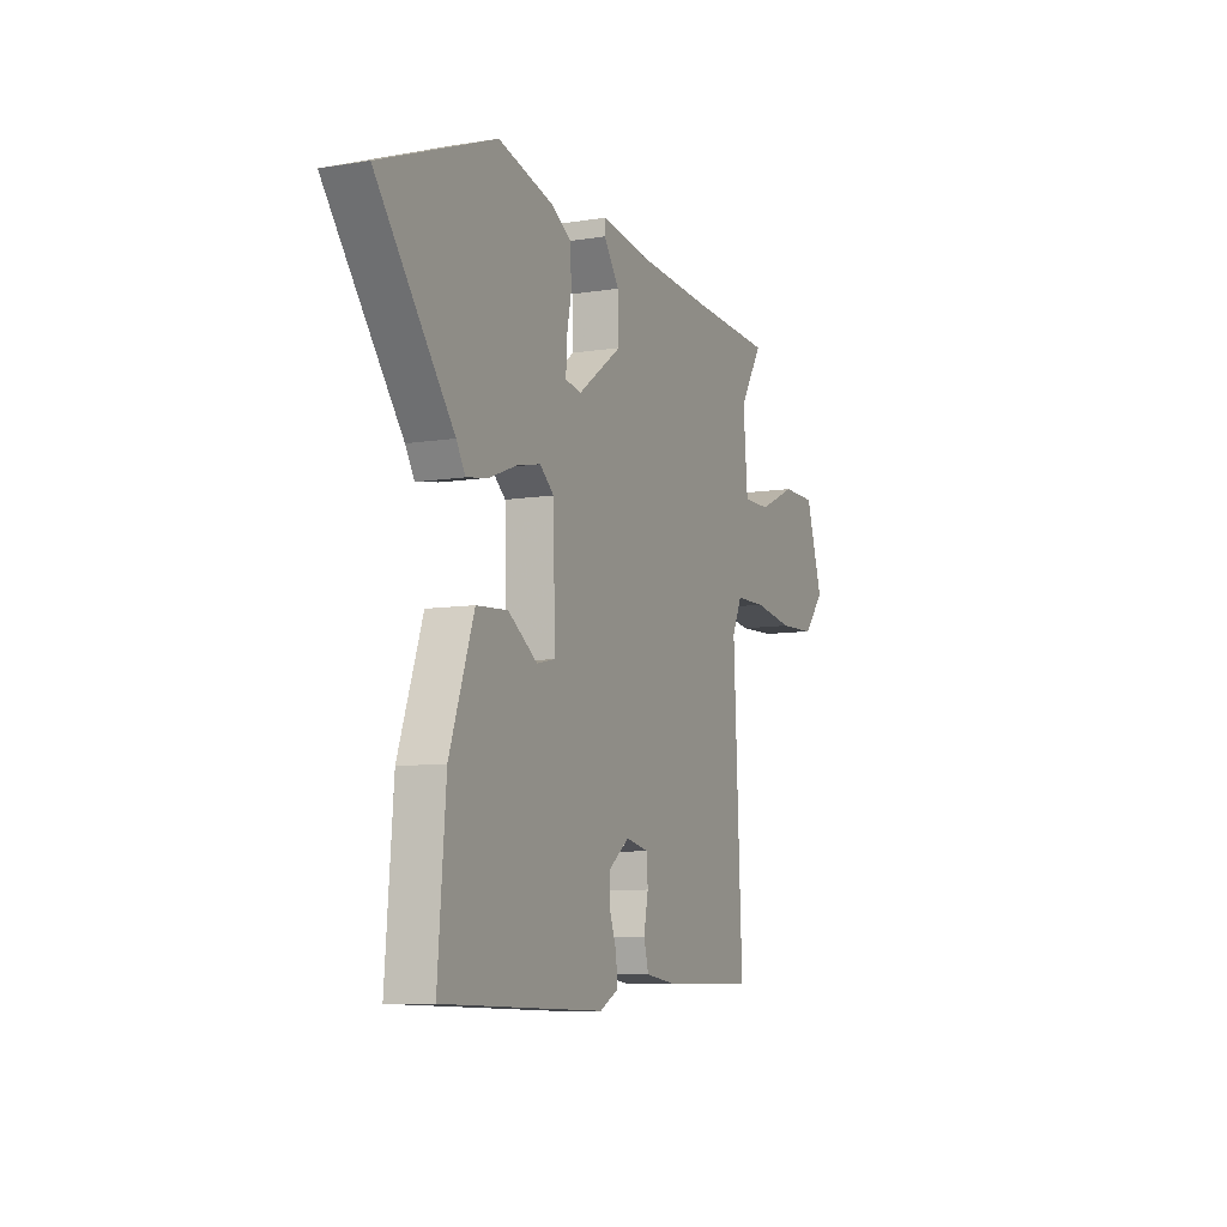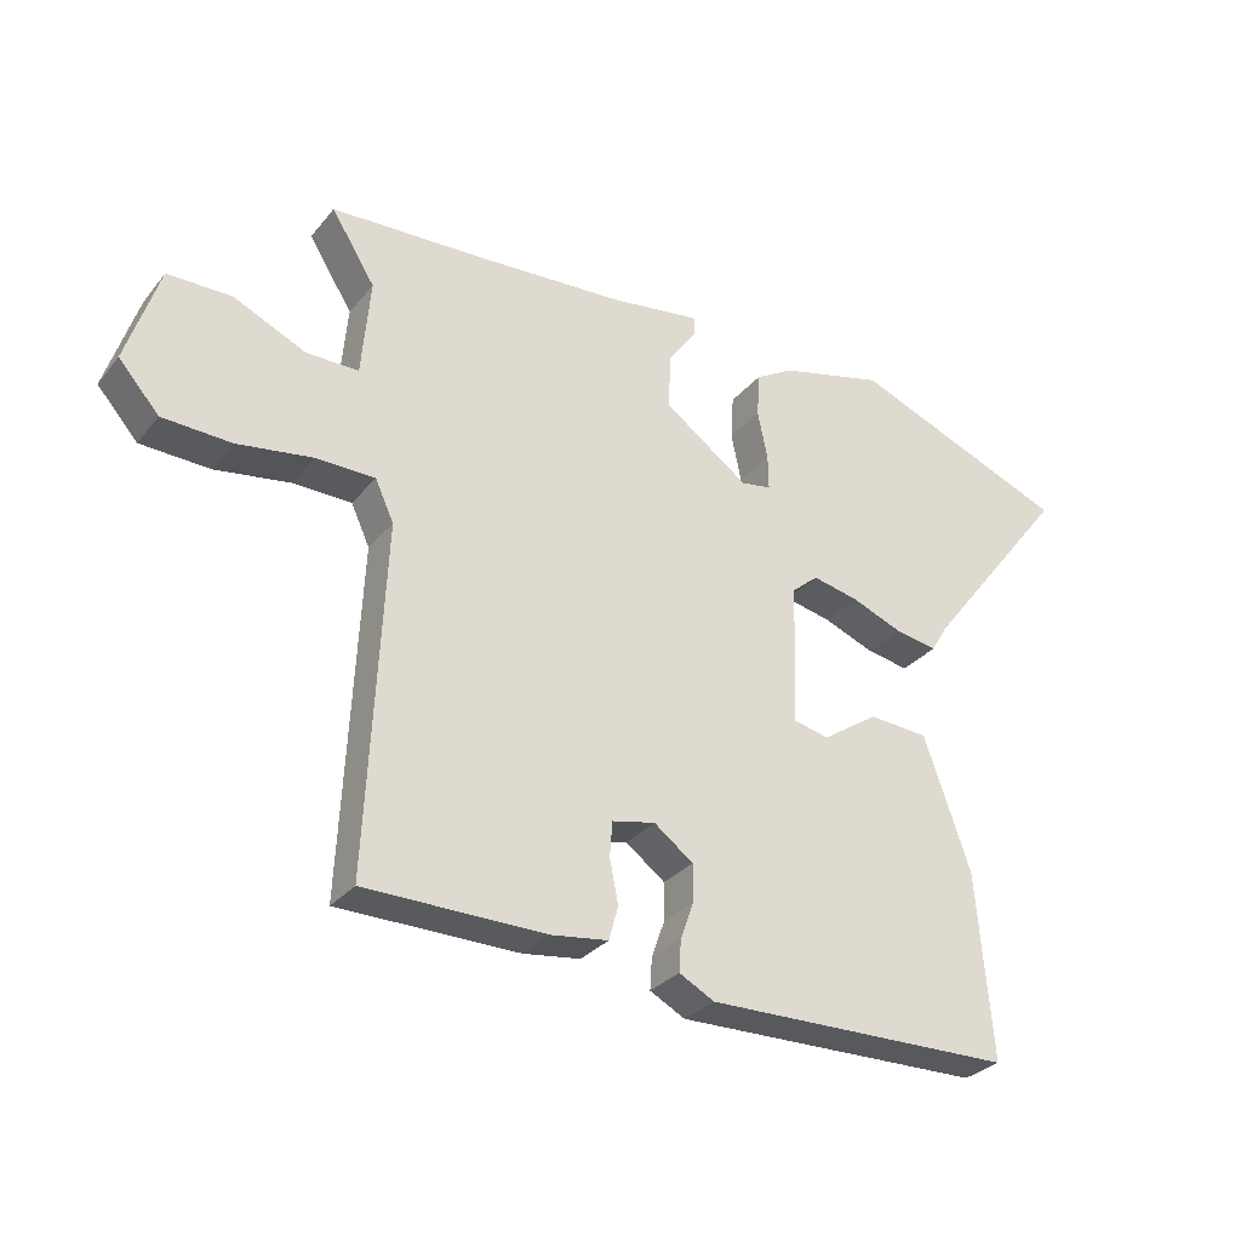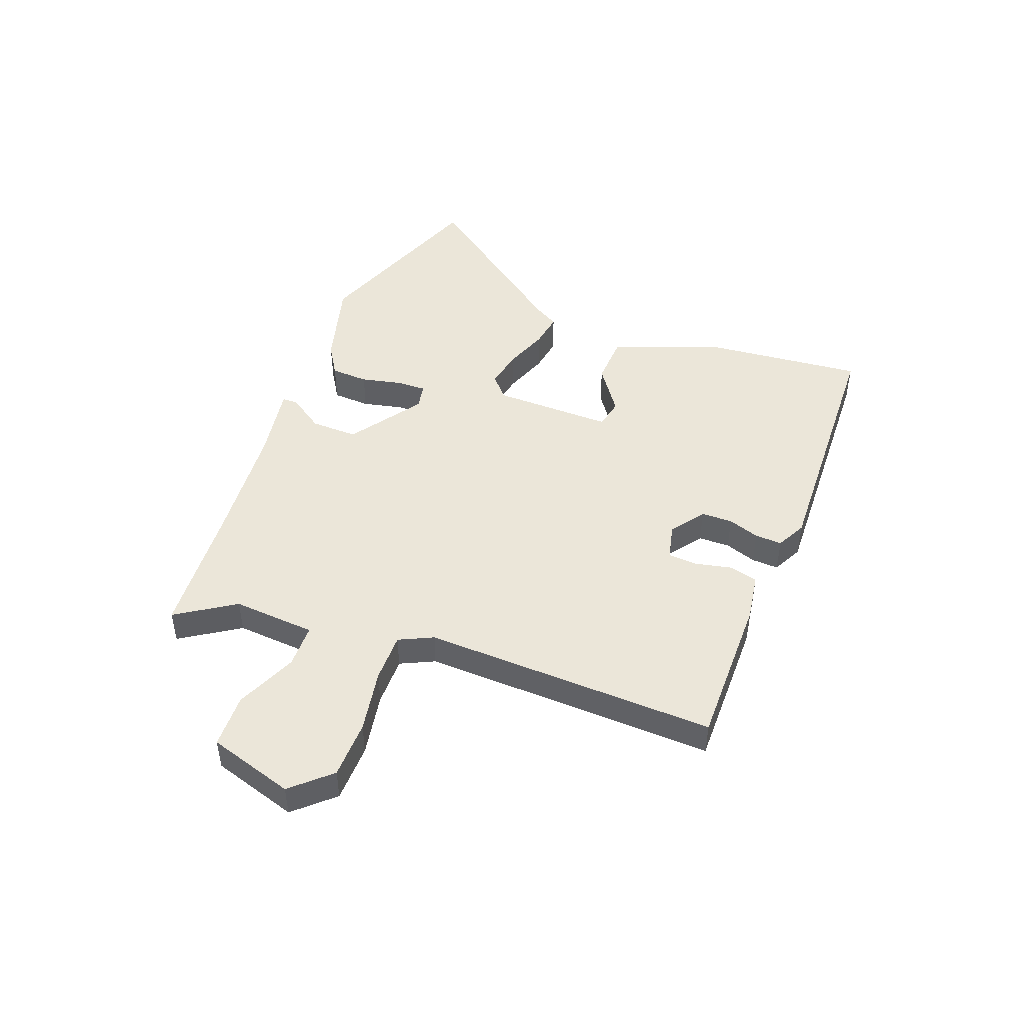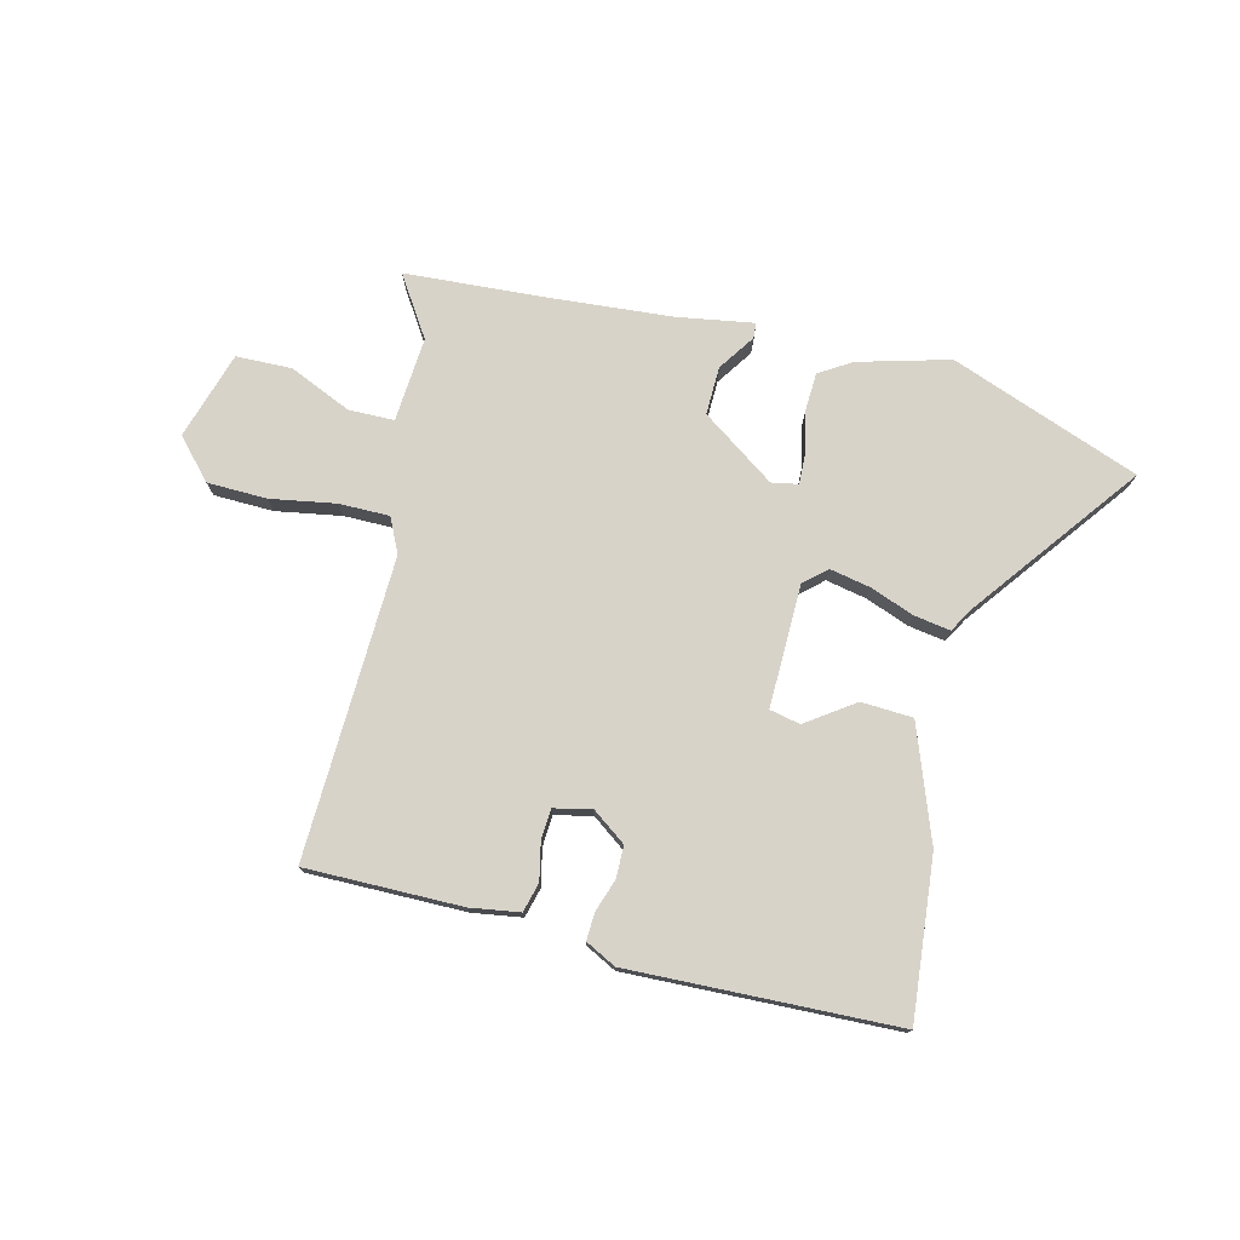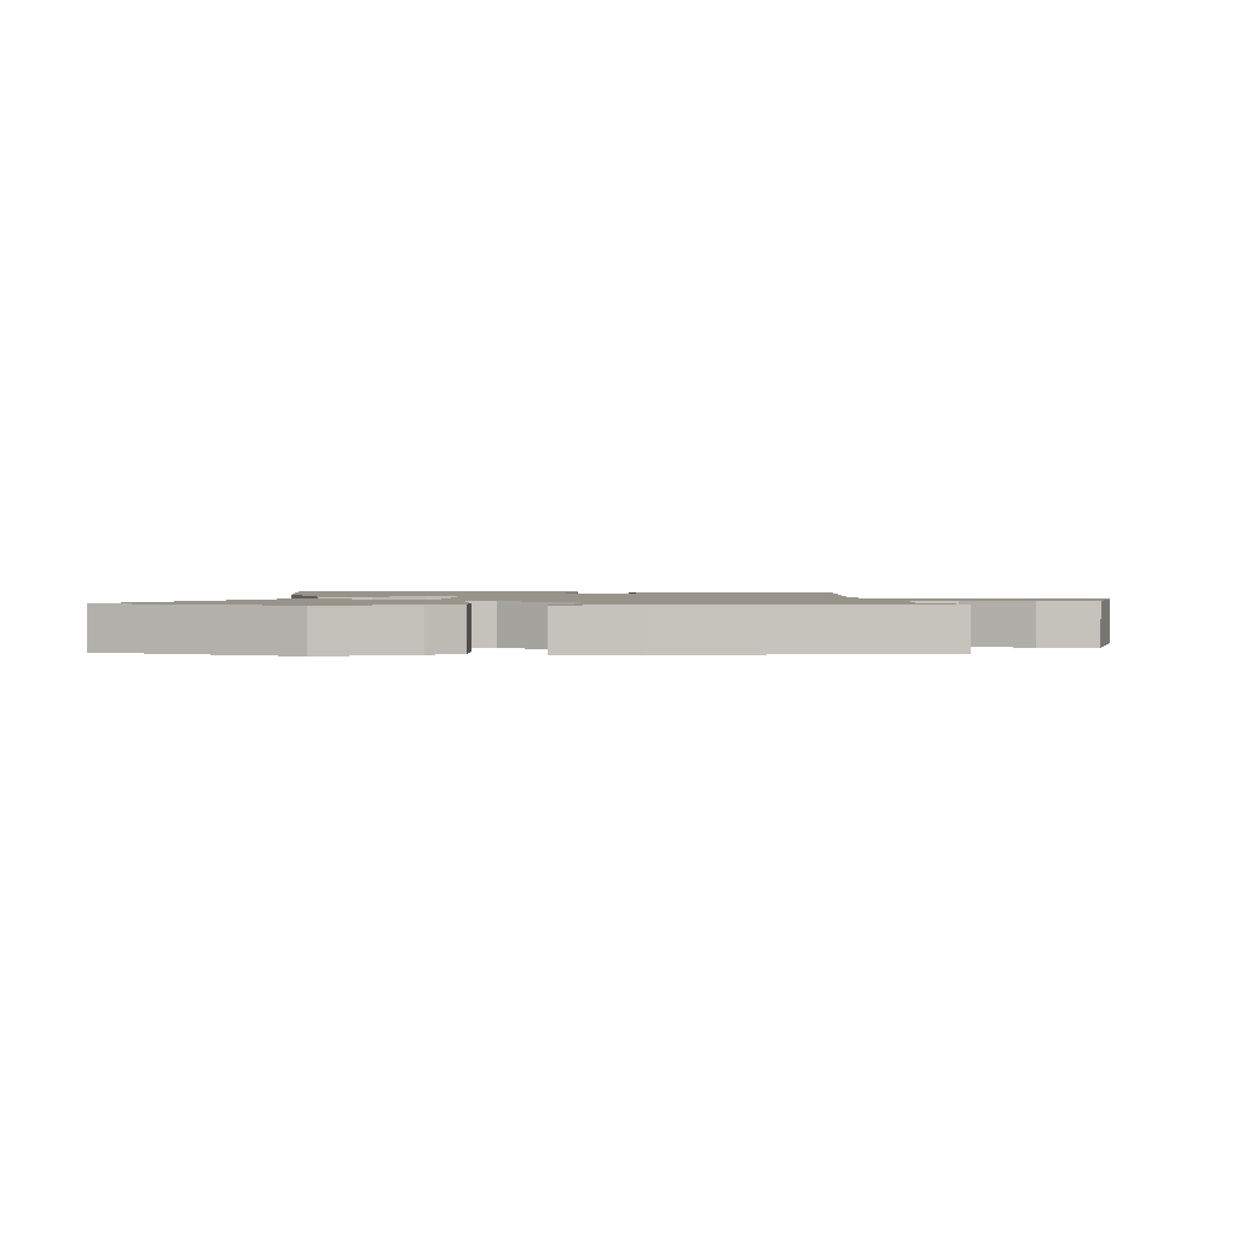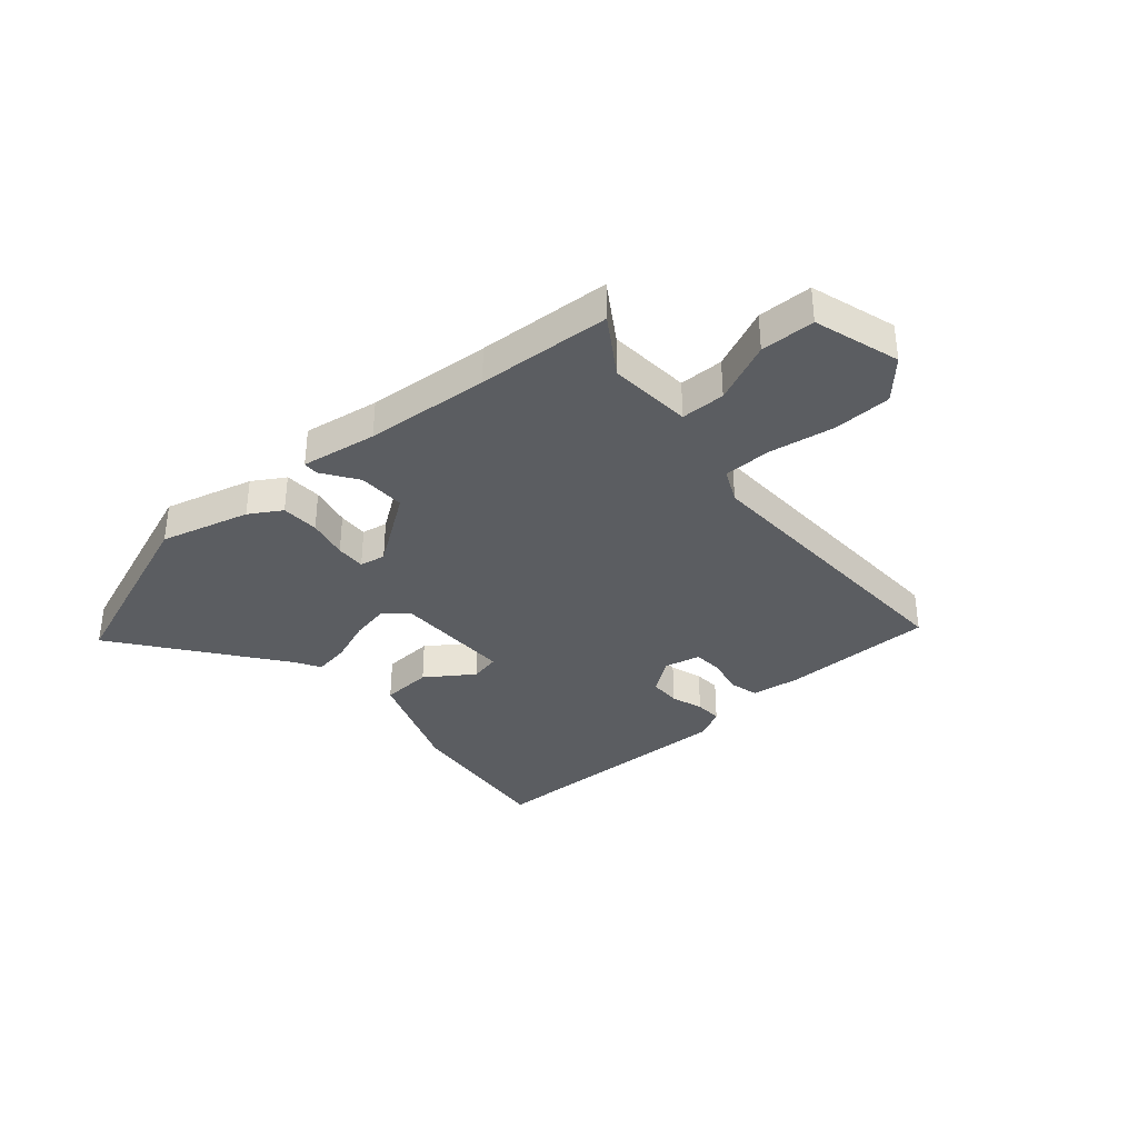
<metadata>
{"format":"obj","ext":"obj","renderer":"f3d","projection":"perspective","resolution":1024,"background":"white","views":[{"elev":-8.4,"azim":-66.1,"up":"+Z"},{"elev":-30.2,"azim":148.2,"up":"+Z"},{"elev":47.0,"azim":109.9,"up":"+Y"},{"elev":76.0,"azim":-166.9,"up":"+Y"},{"elev":1.7,"azim":-0.9,"up":"+Y"},{"elev":-35.5,"azim":40.2,"up":"+Y"}]}
</metadata>
<code>
v 0.476 0.07 -0.501
v 0.204 0.07 -0.503
v 0.118 0.07 -0.491
v 0.104 0.07 -0.44
v 0.117 0.07 -0.375
v 0.113 0.07 -0.322
v 0.048 0.07 -0.308
v -0.011 0.07 -0.352
v -0.011 0.07 -0.408
v 0.009 0.07 -0.464
v 0.012 0.07 -0.512
v -0.041 0.07 -0.54
v -0.507 0.07 -0.53
v -0.484 0.07 -0.25
v -0.414 0.07 -0.051
v -0.324 0.07 -0.045
v -0.24 0.07 -0.102
v -0.187 0.07 -0.09
v -0.193 0.07 0.124
v -0.233 0.07 0.158
v -0.303 0.07 0.143
v -0.38 0.07 0.113
v -0.443 0.07 0.102
v -0.469 0.07 0.145
v -0.688 0.07 0.427
v -0.359 0.07 0.555
v -0.2 0.07 0.514
v -0.143 0.07 0.48
v -0.139 0.07 0.413
v -0.154 0.07 0.34
v -0.155 0.07 0.287
v -0.109 0.07 0.279
v 0.018 0.07 0.37
v 0.015 0.07 0.454
v -0.029 0.07 0.517
v -0.028 0.07 0.544
v 0.107 0.07 0.524
v 0.328 0.07 0.509
v 0.566 0.07 0.497
v 0.5 0.07 0.392
v 0.513 0.07 0.244
v 0.592 0.07 0.244
v 0.7 0.07 0.293
v 0.797 0.07 0.292
v 0.846 0.07 0.14
v 0.785 0.07 0.071
v 0.681 0.07 0.067
v 0.567 0.07 0.085
v 0.479 0.07 0.084
v 0.451 0.07 0.023
v 0.476 0 -0.501
v 0.204 0 -0.503
v 0.118 0 -0.491
v 0.104 0 -0.44
v 0.117 0 -0.375
v 0.113 0 -0.322
v 0.048 0 -0.308
v -0.011 0 -0.352
v -0.011 0 -0.408
v 0.009 0 -0.464
v 0.012 0 -0.512
v -0.041 0 -0.54
v -0.507 0 -0.53
v -0.484 0 -0.25
v -0.414 0 -0.051
v -0.324 0 -0.045
v -0.24 0 -0.102
v -0.187 0 -0.09
v -0.193 0 0.124
v -0.233 0 0.158
v -0.303 0 0.143
v -0.38 0 0.113
v -0.443 0 0.102
v -0.469 0 0.145
v -0.688 0 0.427
v -0.359 0 0.555
v -0.2 0 0.514
v -0.143 0 0.48
v -0.139 0 0.413
v -0.154 0 0.34
v -0.155 0 0.287
v -0.109 0 0.279
v 0.018 0 0.37
v 0.015 0 0.454
v -0.029 0 0.517
v -0.028 0 0.544
v 0.107 0 0.524
v 0.328 0 0.509
v 0.566 0 0.497
v 0.5 0 0.392
v 0.513 0 0.244
v 0.592 0 0.244
v 0.7 0 0.293
v 0.797 0 0.292
v 0.846 0 0.14
v 0.785 0 0.071
v 0.681 0 0.067
v 0.567 0 0.085
v 0.479 0 0.084
v 0.451 0 0.023
f 46 47 48
f 45 46 48
f 44 45 48
f 43 44 48
f 42 43 48
f 41 42 48 49
f 40 41 49 50
f 38 39 40
f 37 38 40 50
f 36 37 50
f 35 36 50
f 34 35 50
f 28 29 30
f 27 28 30
f 26 27 30
f 25 26 30
f 24 25 30
f 24 30 31
f 23 24 31
f 22 23 31
f 21 22 31
f 20 21 31 32
f 15 16 17
f 14 15 17
f 13 14 17
f 12 13 17
f 11 12 17
f 10 11 17
f 9 10 17
f 8 9 17 18
f 7 8 18 19
f 3 4 5
f 2 3 5
f 1 2 5
f 50 1 5
f 50 5 6
f 50 6 7
f 34 50 7
f 33 34 7
f 19 20 32 33
f 7 19 33
f 98 97 96
f 98 96 95
f 98 95 94
f 98 94 93
f 98 93 92
f 99 98 92 91
f 100 99 91 90
f 90 89 88
f 100 90 88 87
f 100 87 86
f 100 86 85
f 100 85 84
f 80 79 78
f 80 78 77
f 80 77 76
f 80 76 75
f 80 75 74
f 81 80 74
f 81 74 73
f 81 73 72
f 81 72 71
f 82 81 71 70
f 67 66 65
f 67 65 64
f 67 64 63
f 67 63 62
f 67 62 61
f 67 61 60
f 67 60 59
f 68 67 59 58
f 69 68 58 57
f 55 54 53
f 55 53 52
f 55 52 51
f 55 51 100
f 56 55 100
f 57 56 100
f 57 100 84
f 57 84 83
f 83 82 70 69
f 83 69 57
f 1 51 52 2
f 2 52 53 3
f 3 53 54 4
f 4 54 55 5
f 5 55 56 6
f 6 56 57 7
f 7 57 58 8
f 8 58 59 9
f 9 59 60 10
f 10 60 61 11
f 11 61 62 12
f 12 62 63 13
f 13 63 64 14
f 14 64 65 15
f 15 65 66 16
f 16 66 67 17
f 17 67 68 18
f 18 68 69 19
f 19 69 70 20
f 20 70 71 21
f 21 71 72 22
f 22 72 73 23
f 23 73 74 24
f 24 74 75 25
f 25 75 76 26
f 26 76 77 27
f 27 77 78 28
f 28 78 79 29
f 29 79 80 30
f 30 80 81 31
f 31 81 82 32
f 32 82 83 33
f 33 83 84 34
f 34 84 85 35
f 35 85 86 36
f 36 86 87 37
f 37 87 88 38
f 38 88 89 39
f 39 89 90 40
f 40 90 91 41
f 41 91 92 42
f 42 92 93 43
f 43 93 94 44
f 44 94 95 45
f 45 95 96 46
f 46 96 97 47
f 47 97 98 48
f 48 98 99 49
f 49 99 100 50
f 50 100 51 1

</code>
